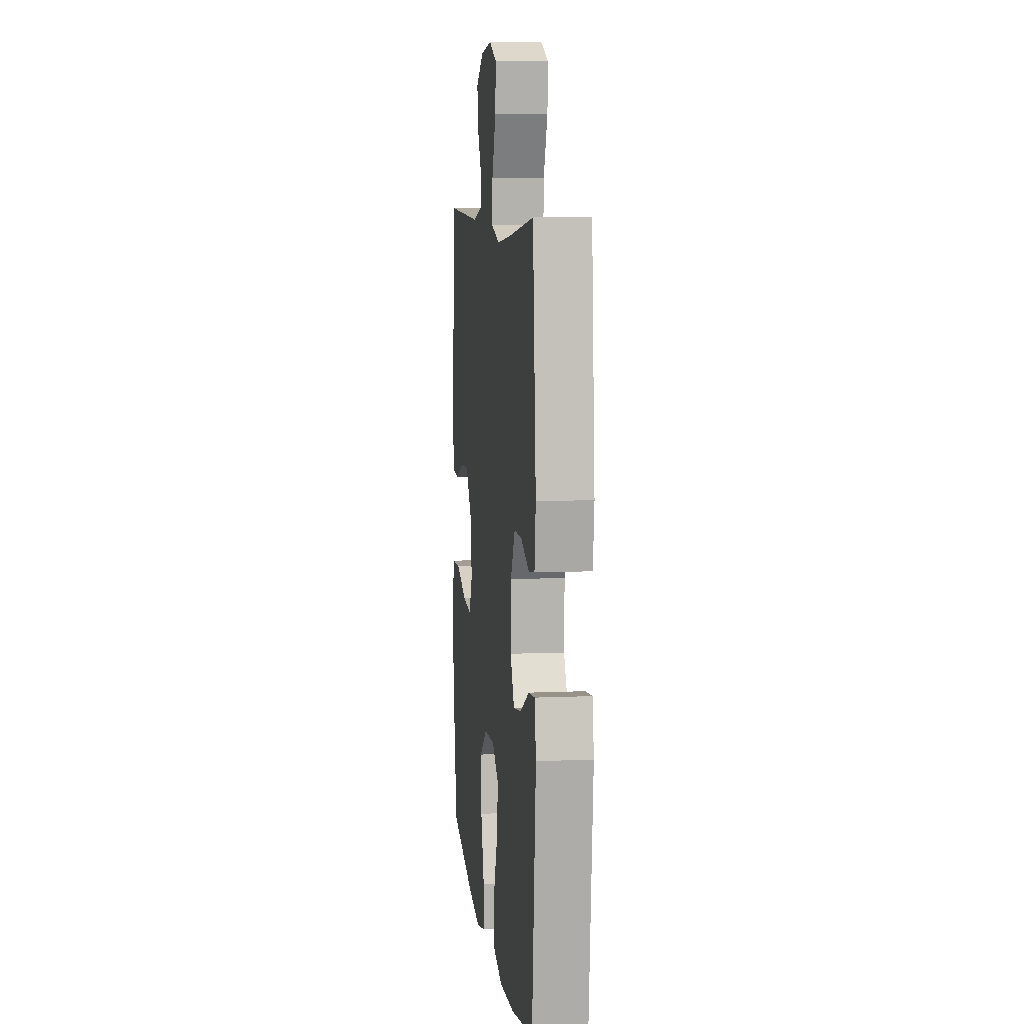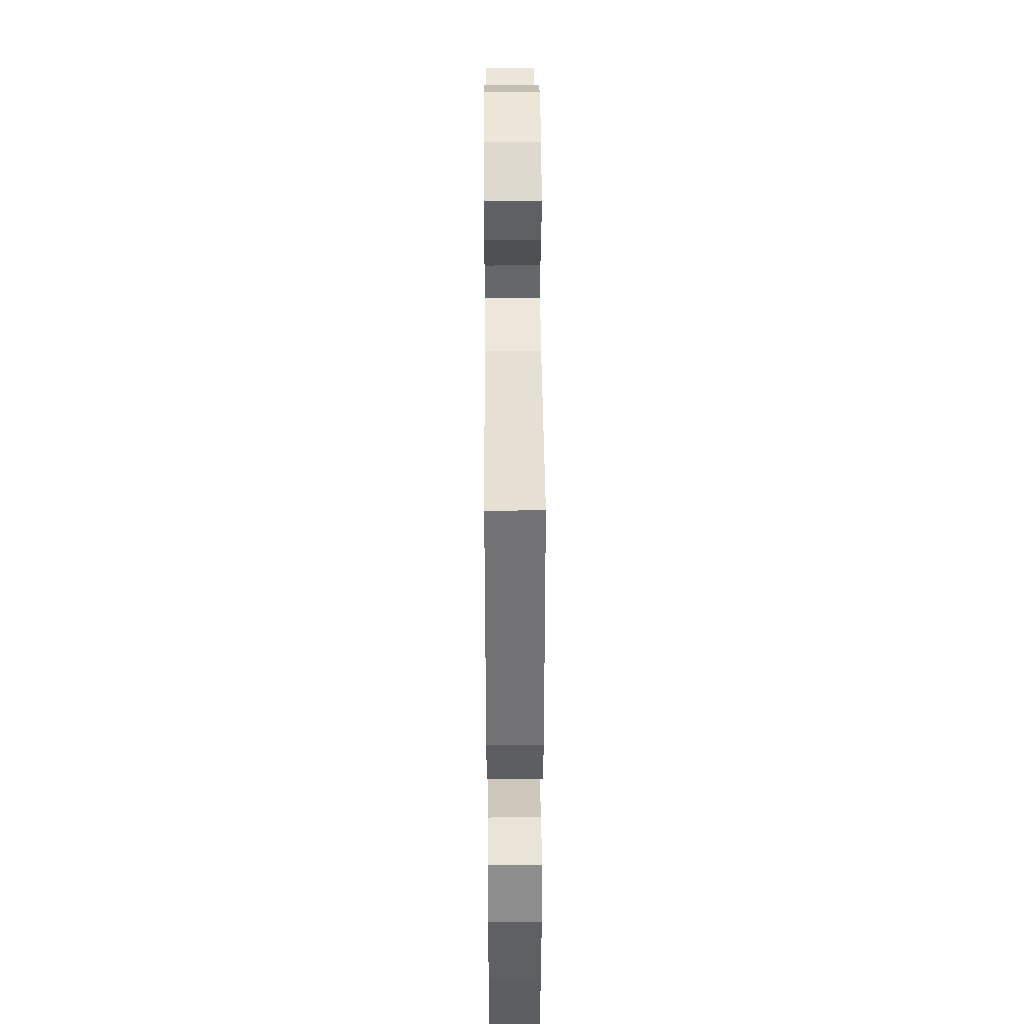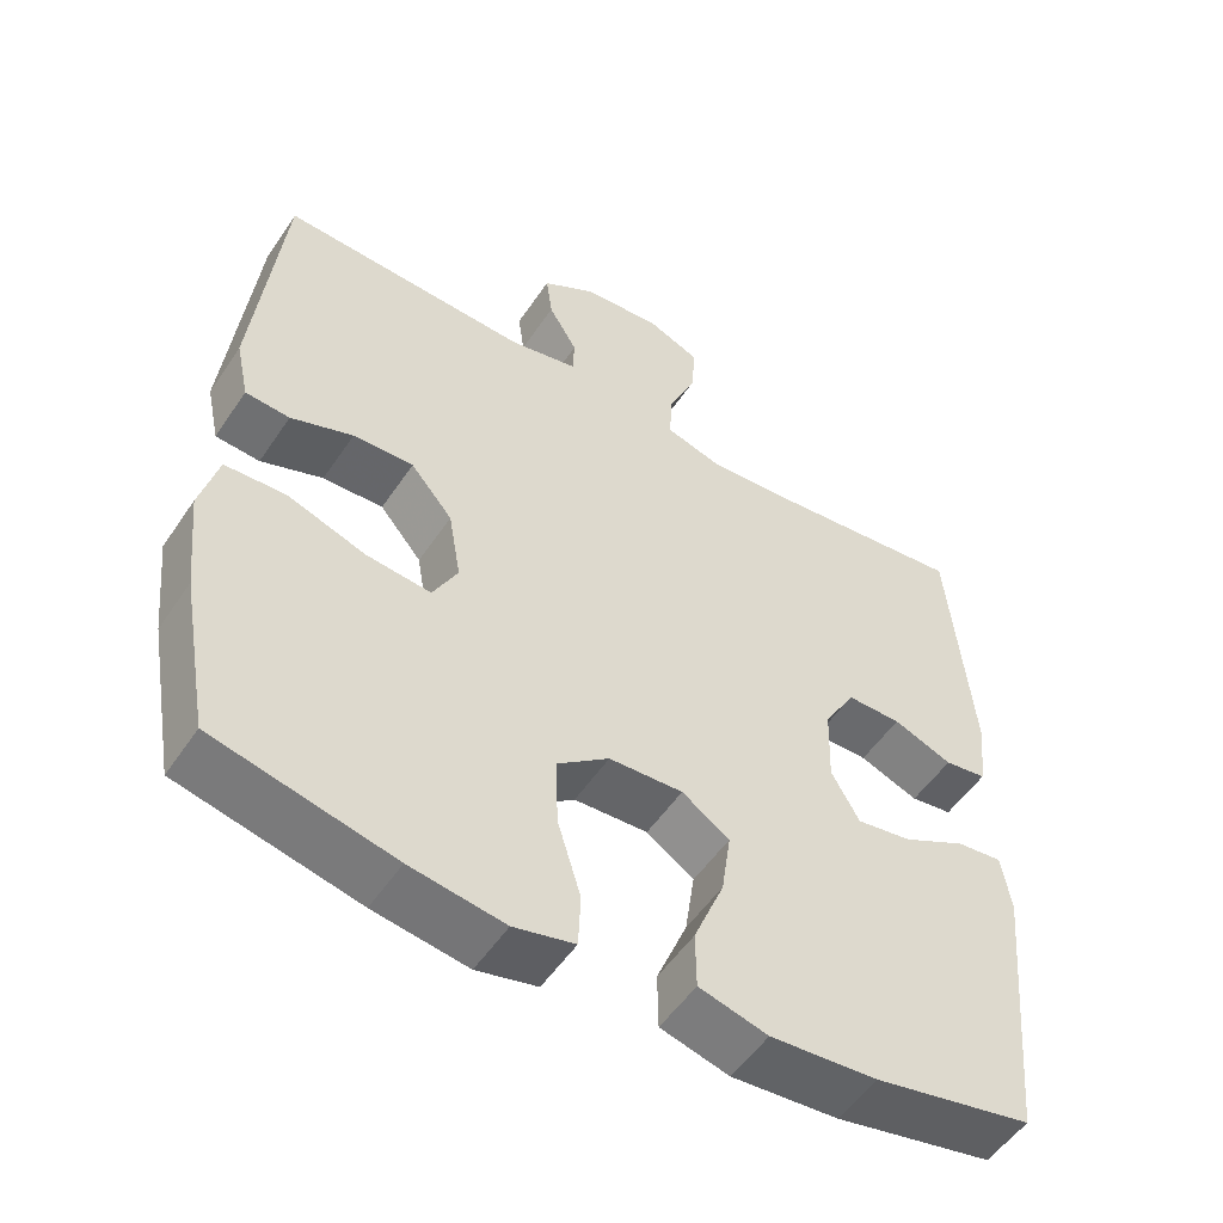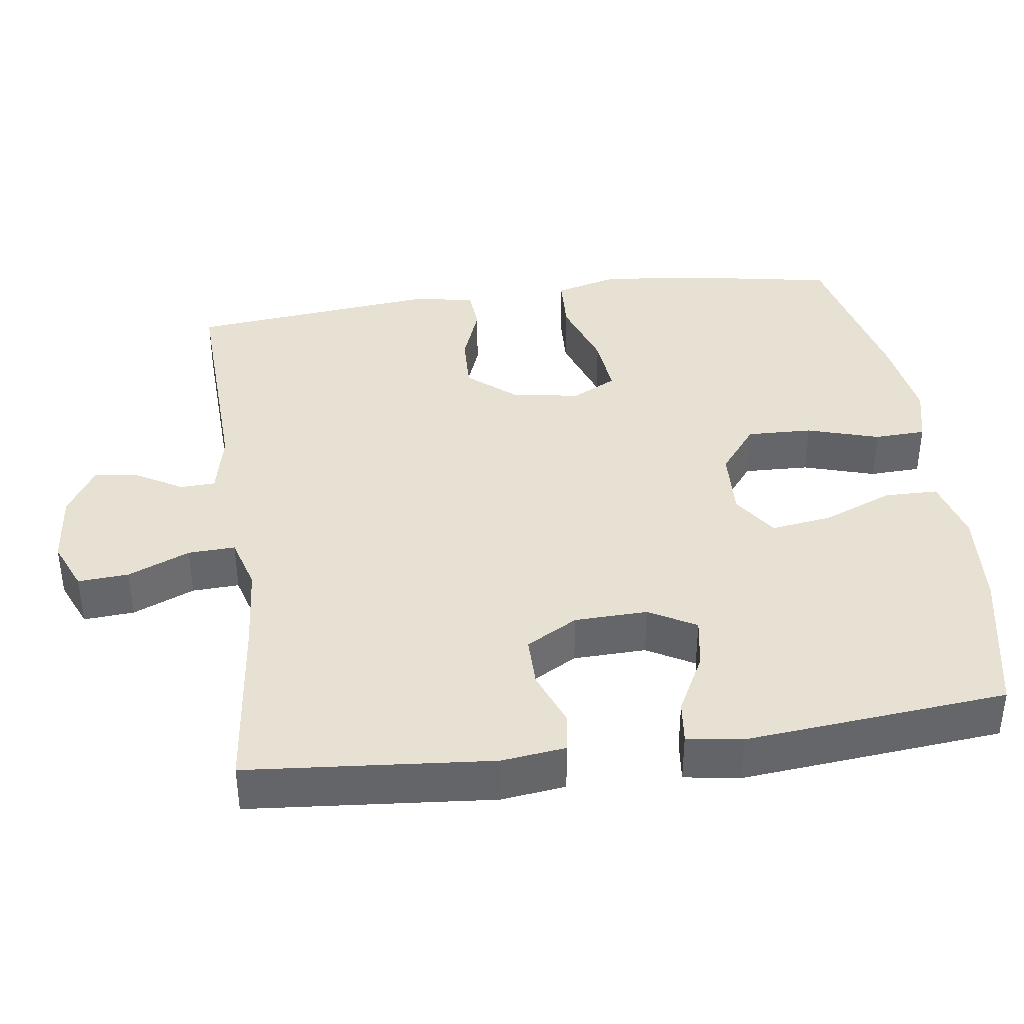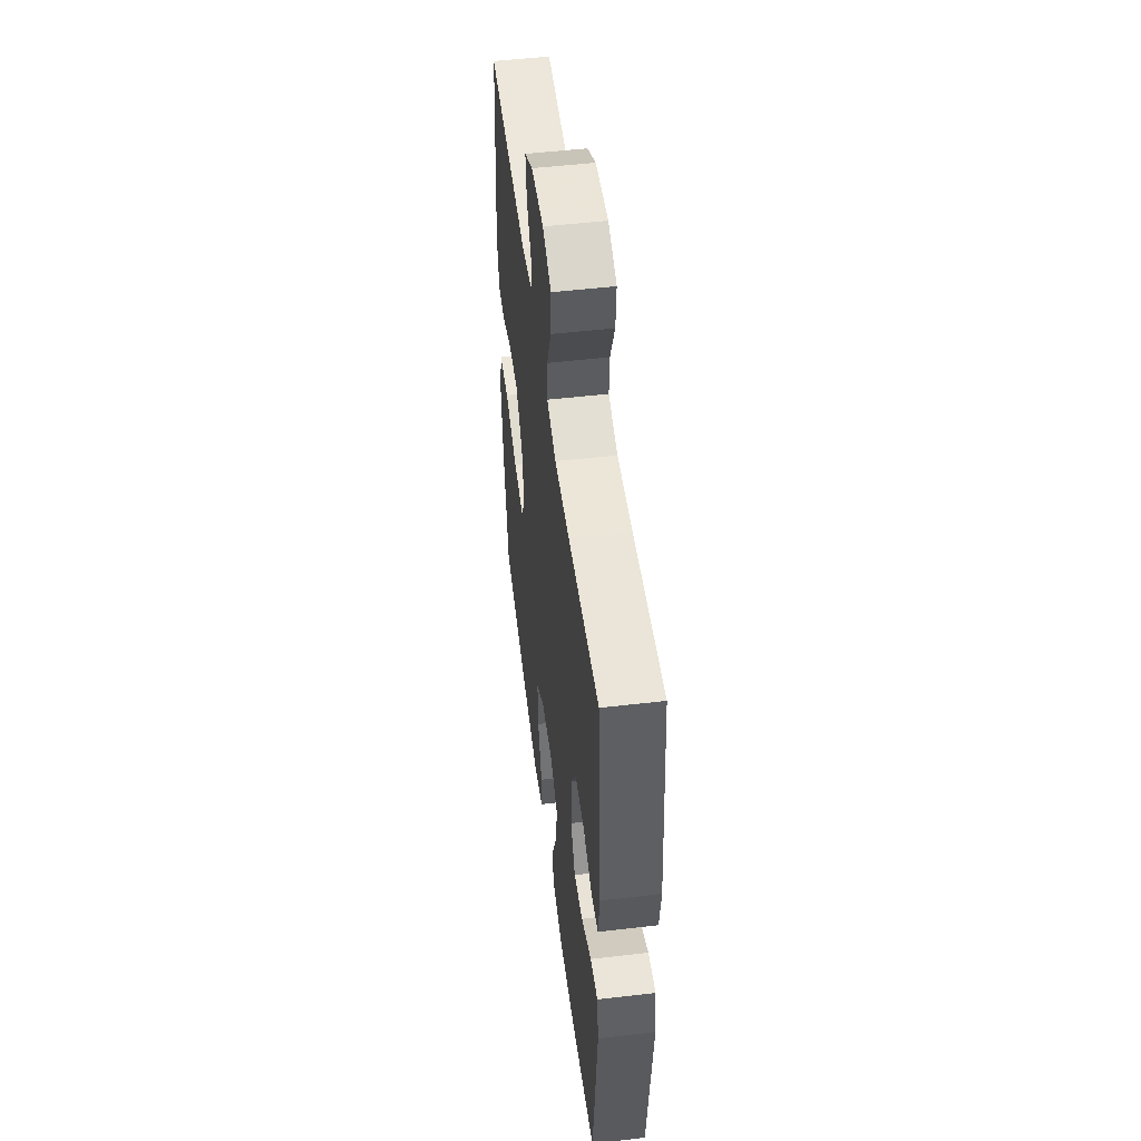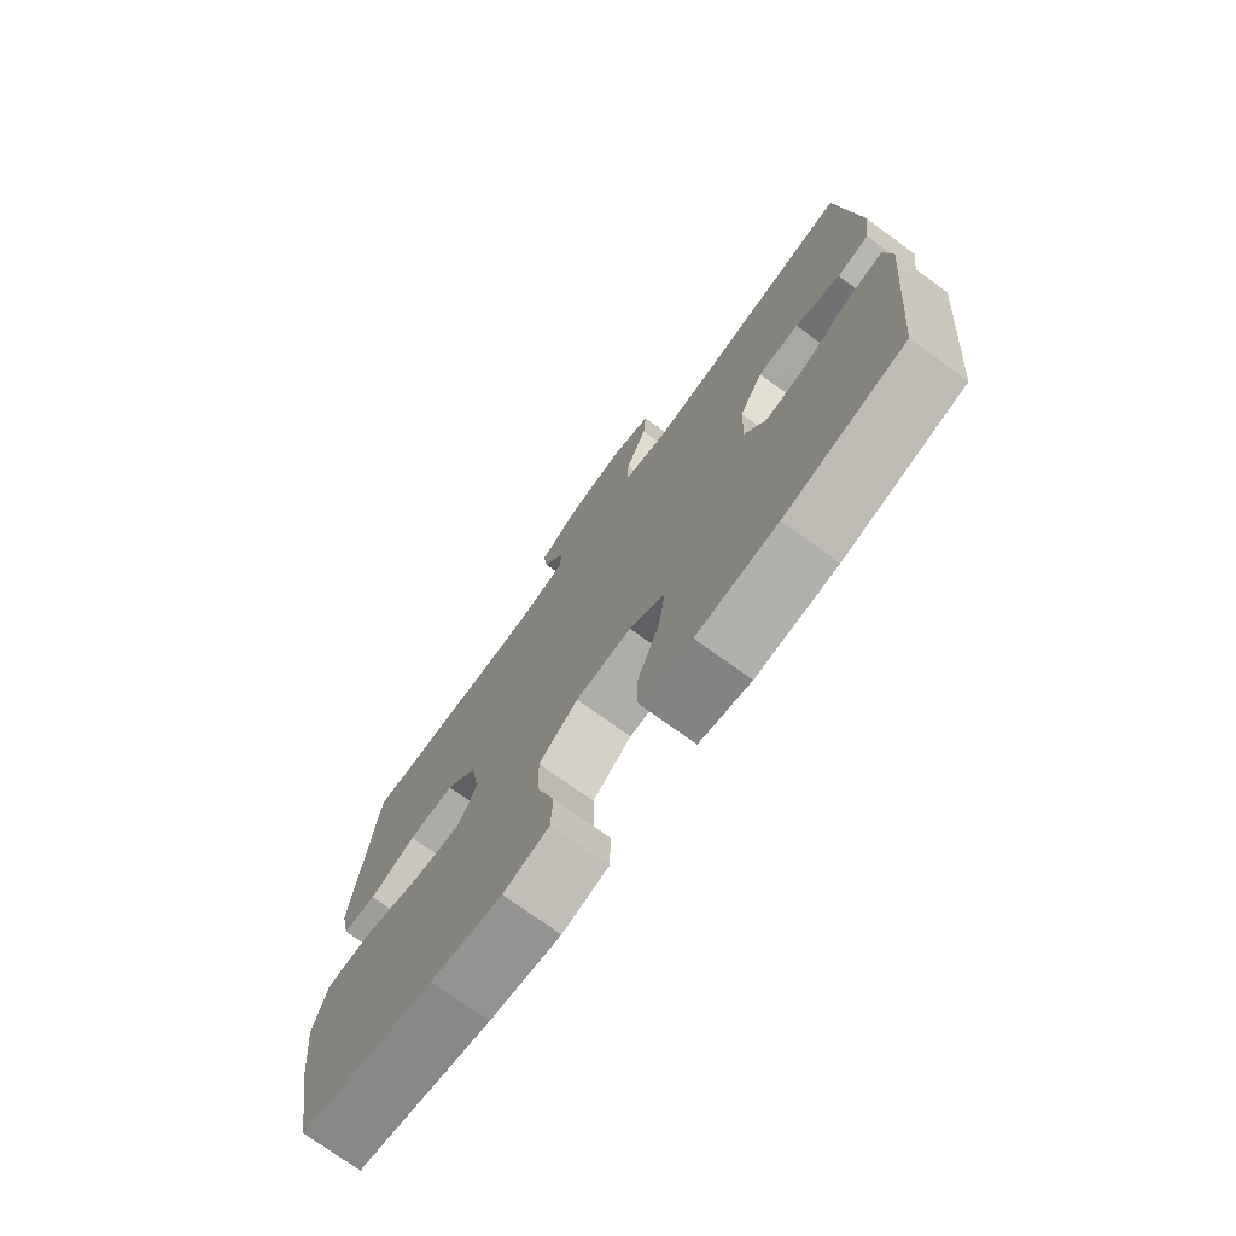
<metadata>
{"format":"obj","ext":"obj","renderer":"f3d","projection":"perspective","resolution":1024,"background":"white","views":[{"elev":8.1,"azim":83.3,"up":"+Z"},{"elev":40.4,"azim":-90.4,"up":"+Z"},{"elev":-53.0,"azim":-33.1,"up":"+Z"},{"elev":38.7,"azim":82.1,"up":"+Y"},{"elev":51.8,"azim":82.8,"up":"+Z"},{"elev":-74.4,"azim":54.0,"up":"+Z"}]}
</metadata>
<code>
v -0.5 0.07 0.5
v -0.179 0.07 0.487
v -0.091 0.07 0.506
v -0.089 0.07 0.554
v -0.126 0.07 0.617
v -0.134 0.07 0.678
v -0.066 0.07 0.719
v 0.035 0.07 0.729
v 0.104 0.07 0.7
v 0.099 0.07 0.631
v 0.063 0.07 0.547
v 0.06 0.07 0.483
v 0.134 0.07 0.462
v 0.254 0.07 0.472
v 0.5 0.07 0.5
v 0.529 0.07 0.169
v 0.518 0.07 0.082
v 0.464 0.07 0.074
v 0.388 0.07 0.103
v 0.318 0.07 0.103
v 0.278 0.07 0.033
v 0.275 0.07 -0.066
v 0.311 0.07 -0.13
v 0.382 0.07 -0.118
v 0.463 0.07 -0.076
v 0.522 0.07 -0.069
v 0.534 0.07 -0.144
v 0.5 0.07 -0.5
v 0.297 0.07 -0.542
v 0.16 0.07 -0.553
v 0.072 0.07 -0.53
v 0.071 0.07 -0.457
v 0.11 0.07 -0.361
v 0.122 0.07 -0.278
v 0.061 0.07 -0.237
v -0.034 0.07 -0.242
v -0.101 0.07 -0.294
v -0.098 0.07 -0.383
v -0.068 0.07 -0.481
v -0.071 0.07 -0.551
v -0.149 0.07 -0.57
v -0.27 0.07 -0.552
v -0.5 0.07 -0.5
v -0.537 0.07 -0.294
v -0.551 0.07 -0.16
v -0.528 0.07 -0.074
v -0.45 0.07 -0.07
v -0.349 0.07 -0.104
v -0.266 0.07 -0.112
v -0.234 0.07 -0.051
v -0.25 0.07 0.042
v -0.304 0.07 0.106
v -0.382 0.07 0.103
v -0.462 0.07 0.073
v -0.519 0.07 0.077
v -0.536 0.07 0.156
v -0.5 0 0.5
v -0.179 0 0.487
v -0.091 0 0.506
v -0.089 0 0.554
v -0.126 0 0.617
v -0.134 0 0.678
v -0.066 0 0.719
v 0.035 0 0.729
v 0.104 0 0.7
v 0.099 0 0.631
v 0.063 0 0.547
v 0.06 0 0.483
v 0.134 0 0.462
v 0.254 0 0.472
v 0.5 0 0.5
v 0.529 0 0.169
v 0.518 0 0.082
v 0.464 0 0.074
v 0.388 0 0.103
v 0.318 0 0.103
v 0.278 0 0.033
v 0.275 0 -0.066
v 0.311 0 -0.13
v 0.382 0 -0.118
v 0.463 0 -0.076
v 0.522 0 -0.069
v 0.534 0 -0.144
v 0.5 0 -0.5
v 0.297 0 -0.542
v 0.16 0 -0.553
v 0.072 0 -0.53
v 0.071 0 -0.457
v 0.11 0 -0.361
v 0.122 0 -0.278
v 0.061 0 -0.237
v -0.034 0 -0.242
v -0.101 0 -0.294
v -0.098 0 -0.383
v -0.068 0 -0.481
v -0.071 0 -0.551
v -0.149 0 -0.57
v -0.27 0 -0.552
v -0.5 0 -0.5
v -0.537 0 -0.294
v -0.551 0 -0.16
v -0.528 0 -0.074
v -0.45 0 -0.07
v -0.349 0 -0.104
v -0.266 0 -0.112
v -0.234 0 -0.051
v -0.25 0 0.042
v -0.304 0 0.106
v -0.382 0 0.103
v -0.462 0 0.073
v -0.519 0 0.077
v -0.536 0 0.156
f 56 1 2
f 55 56 2
f 54 55 2
f 53 54 2
f 52 53 2 3
f 51 52 3
f 50 51 3
f 46 47 48
f 45 46 48
f 44 45 48
f 43 44 48
f 42 43 48
f 41 42 48
f 40 41 48
f 39 40 48
f 38 39 48
f 37 38 48 49
f 36 37 49 50
f 31 32 33
f 30 31 33
f 29 30 33
f 28 29 33
f 27 28 33
f 26 27 33
f 25 26 33
f 24 25 33
f 23 24 33 34
f 22 23 34 35
f 17 18 19
f 16 17 19
f 15 16 19
f 14 15 19
f 13 14 19 20
f 12 13 20 21
f 9 10 11
f 8 9 11
f 7 8 11
f 6 7 11
f 5 6 11
f 4 5 11
f 3 4 11 12
f 35 36 50
f 22 35 50
f 21 22 50
f 12 21 50
f 3 12 50
f 58 57 112
f 58 112 111
f 58 111 110
f 58 110 109
f 59 58 109 108
f 59 108 107
f 59 107 106
f 104 103 102
f 104 102 101
f 104 101 100
f 104 100 99
f 104 99 98
f 104 98 97
f 104 97 96
f 104 96 95
f 104 95 94
f 105 104 94 93
f 106 105 93 92
f 89 88 87
f 89 87 86
f 89 86 85
f 89 85 84
f 89 84 83
f 89 83 82
f 89 82 81
f 89 81 80
f 90 89 80 79
f 91 90 79 78
f 75 74 73
f 75 73 72
f 75 72 71
f 75 71 70
f 76 75 70 69
f 77 76 69 68
f 67 66 65
f 67 65 64
f 67 64 63
f 67 63 62
f 67 62 61
f 67 61 60
f 68 67 60 59
f 106 92 91
f 106 91 78
f 106 78 77
f 106 77 68
f 106 68 59
f 1 57 58 2
f 2 58 59 3
f 3 59 60 4
f 4 60 61 5
f 5 61 62 6
f 6 62 63 7
f 7 63 64 8
f 8 64 65 9
f 9 65 66 10
f 10 66 67 11
f 11 67 68 12
f 12 68 69 13
f 13 69 70 14
f 14 70 71 15
f 15 71 72 16
f 16 72 73 17
f 17 73 74 18
f 18 74 75 19
f 19 75 76 20
f 20 76 77 21
f 21 77 78 22
f 22 78 79 23
f 23 79 80 24
f 24 80 81 25
f 25 81 82 26
f 26 82 83 27
f 27 83 84 28
f 28 84 85 29
f 29 85 86 30
f 30 86 87 31
f 31 87 88 32
f 32 88 89 33
f 33 89 90 34
f 34 90 91 35
f 35 91 92 36
f 36 92 93 37
f 37 93 94 38
f 38 94 95 39
f 39 95 96 40
f 40 96 97 41
f 41 97 98 42
f 42 98 99 43
f 43 99 100 44
f 44 100 101 45
f 45 101 102 46
f 46 102 103 47
f 47 103 104 48
f 48 104 105 49
f 49 105 106 50
f 50 106 107 51
f 51 107 108 52
f 52 108 109 53
f 53 109 110 54
f 54 110 111 55
f 55 111 112 56
f 56 112 57 1

</code>
